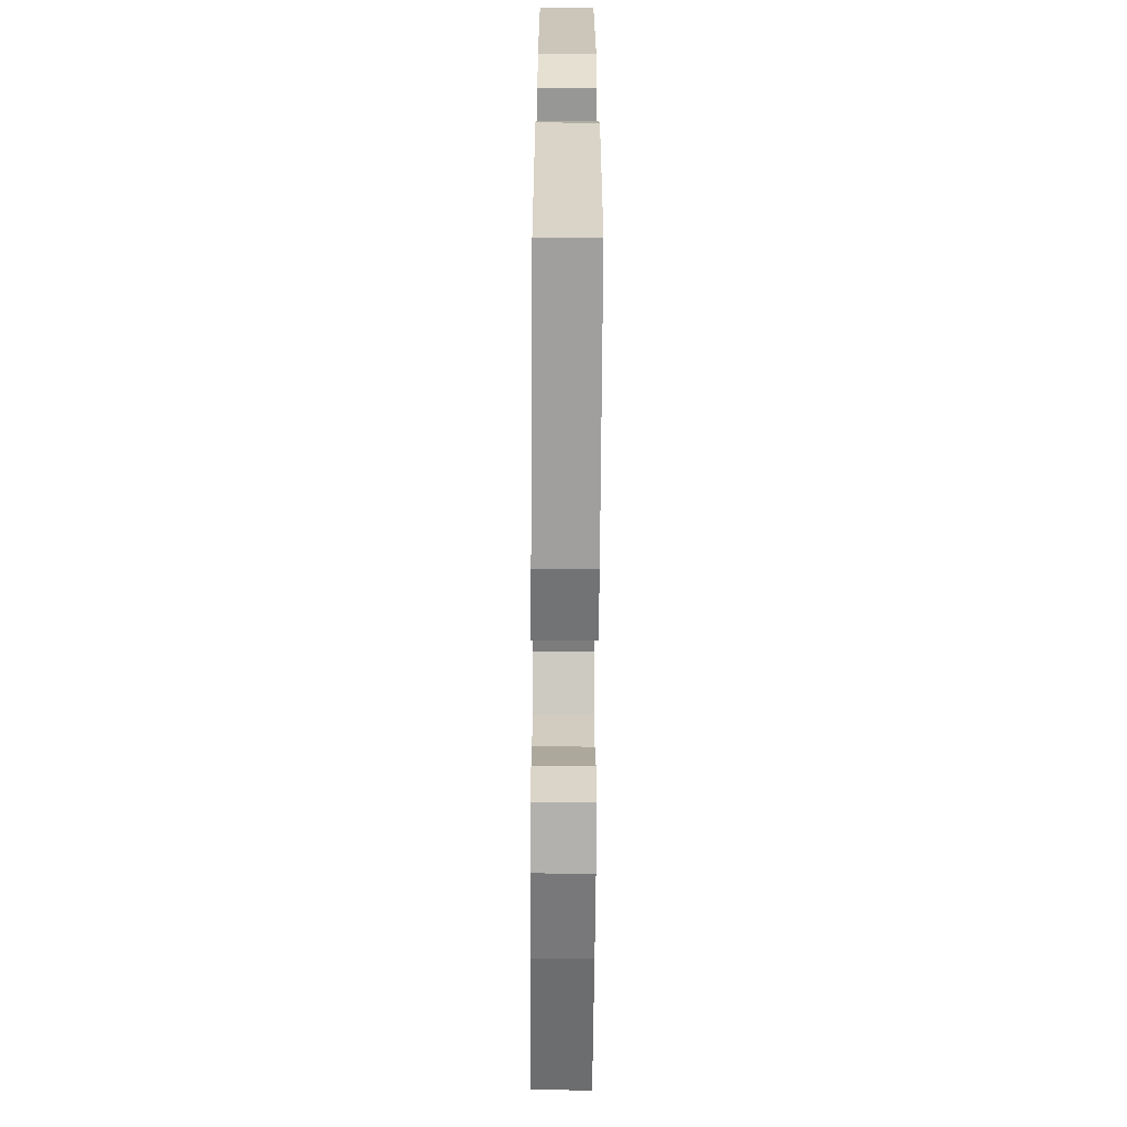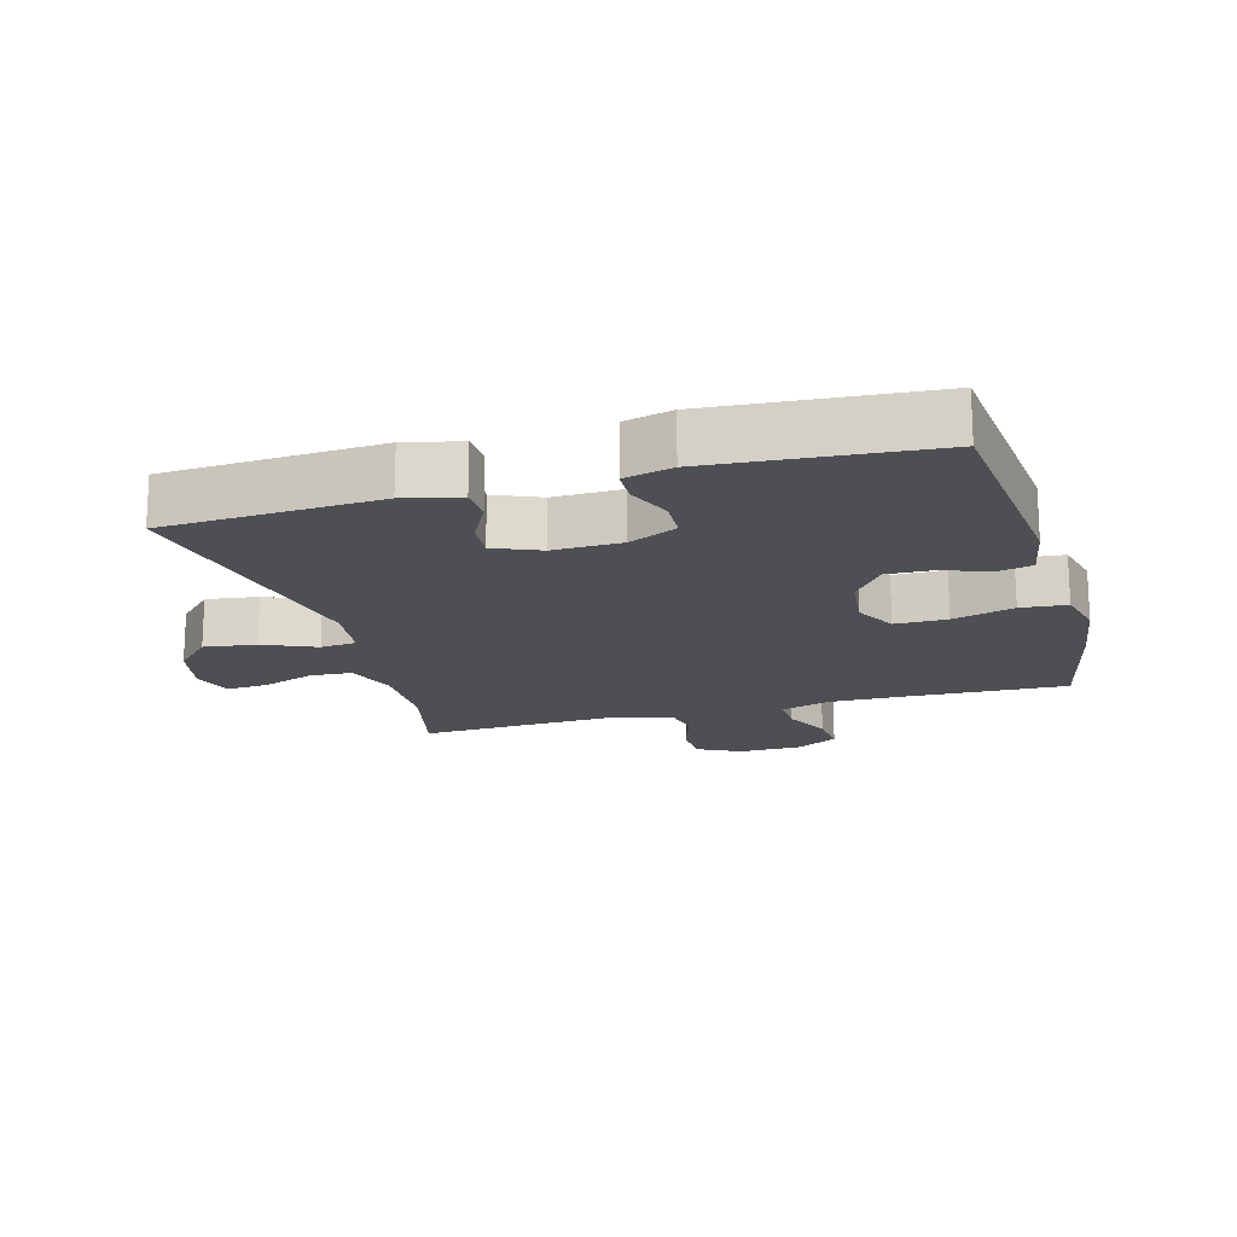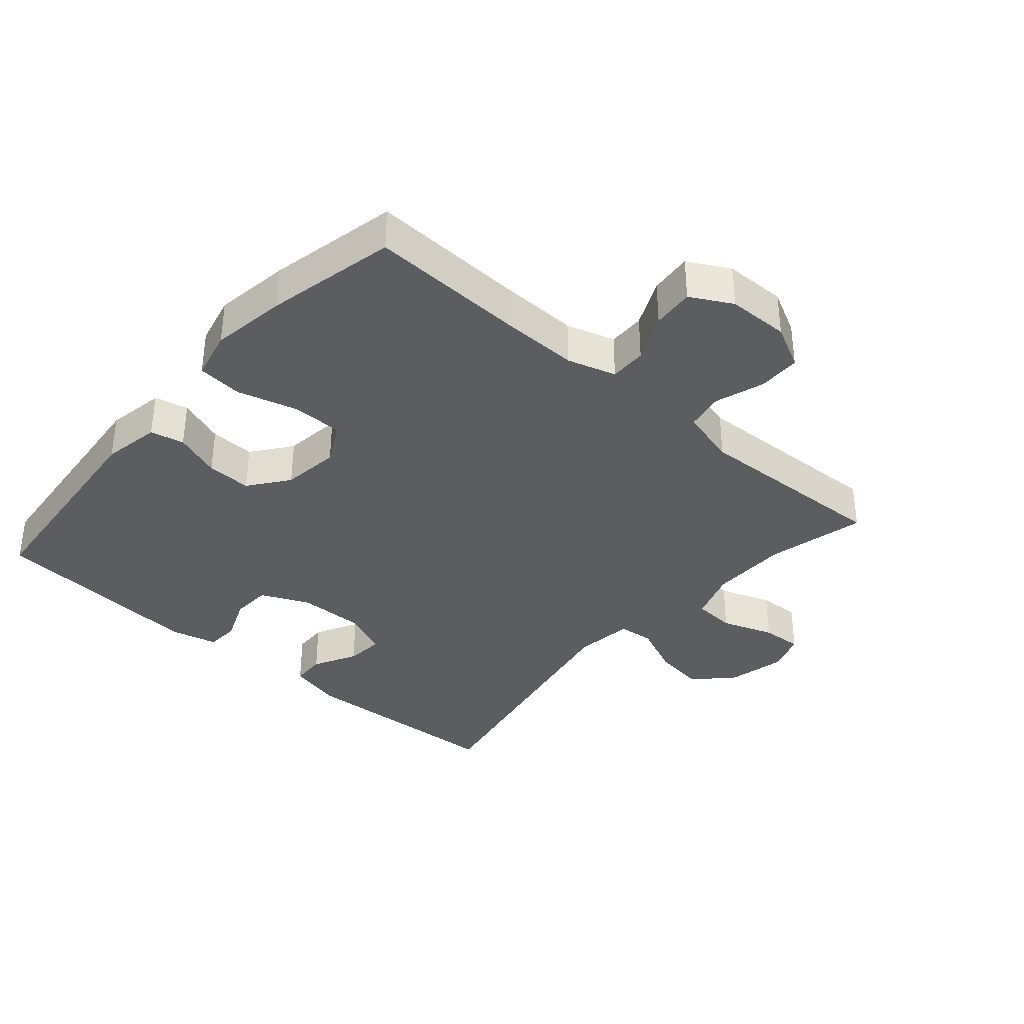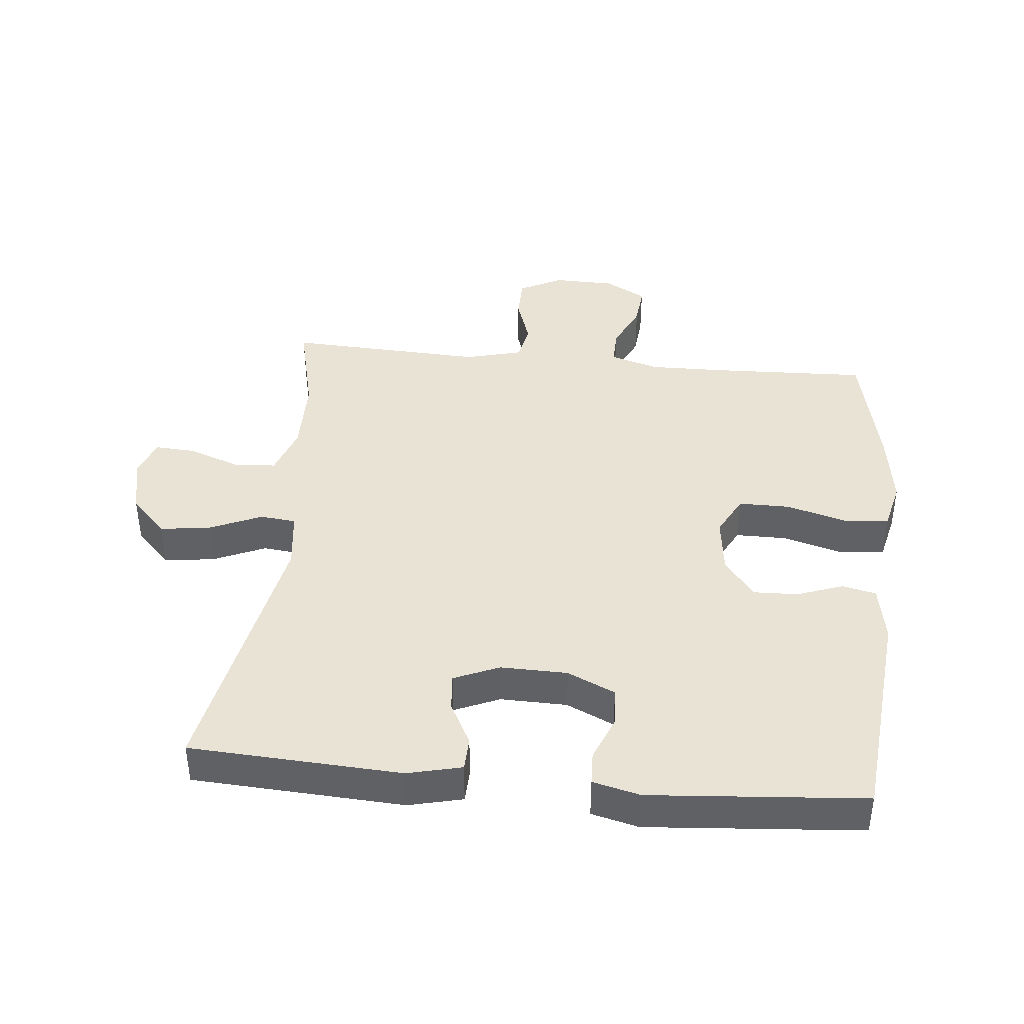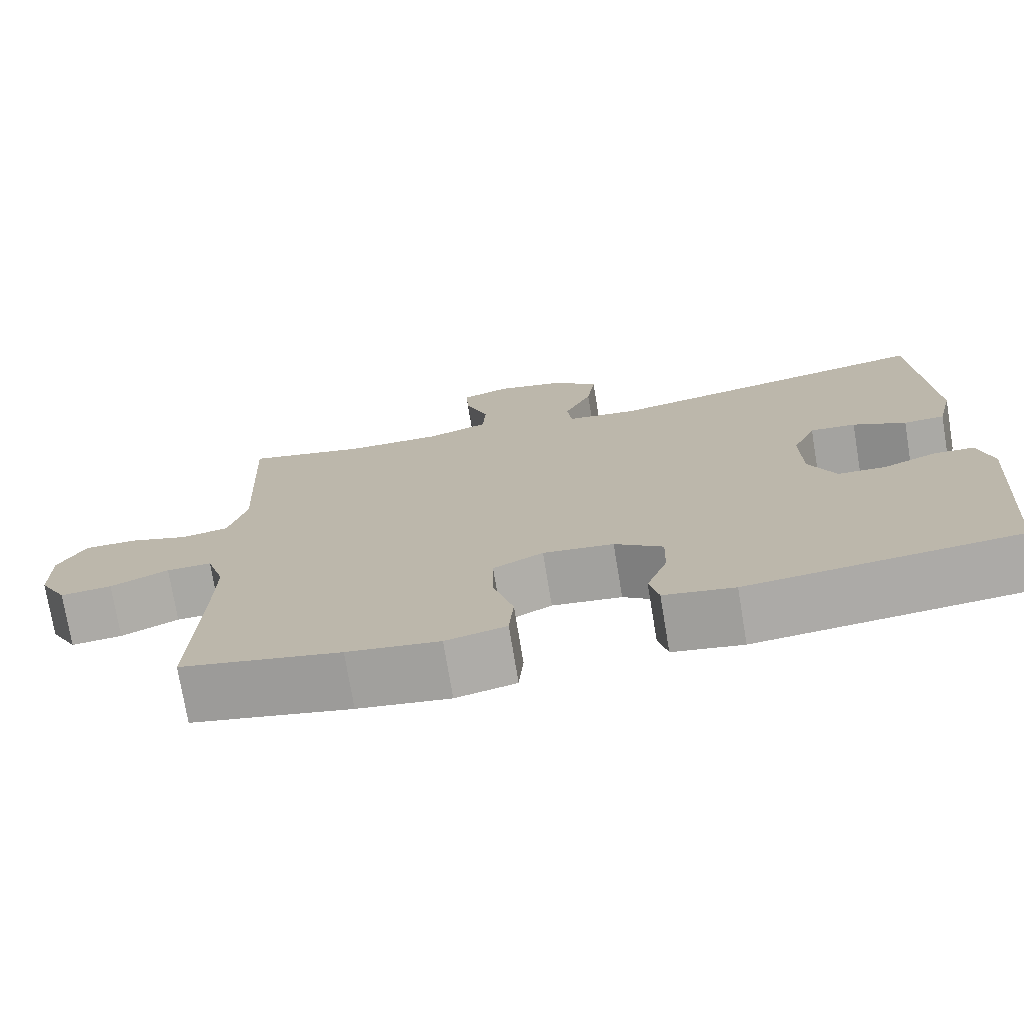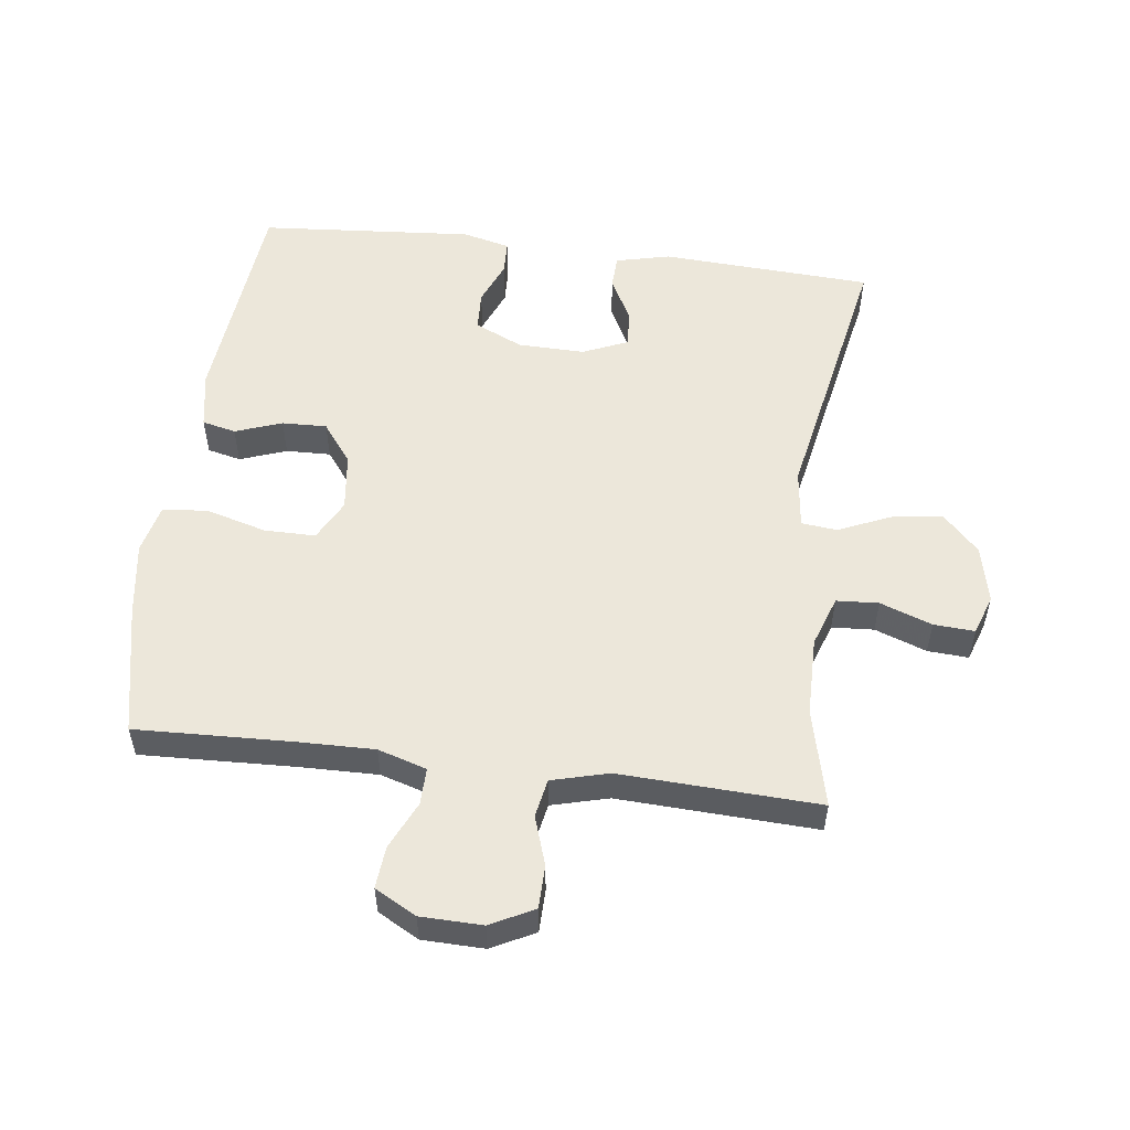
<metadata>
{"format":"obj","ext":"obj","renderer":"f3d","projection":"perspective","resolution":1024,"background":"white","views":[{"elev":-65.9,"azim":89.6,"up":"+Z"},{"elev":-17.5,"azim":105.8,"up":"+Y"},{"elev":-36.4,"azim":-131.2,"up":"+Y"},{"elev":41.1,"azim":95.6,"up":"+Y"},{"elev":-74.7,"azim":9.4,"up":"+Z"},{"elev":54.0,"azim":-82.8,"up":"+Y"}]}
</metadata>
<code>
v 0.5 0.07 -0.5
v 0.159 0.07 -0.533
v 0.07 0.07 -0.517
v 0.058 0.07 -0.465
v 0.084 0.07 -0.393
v 0.086 0.07 -0.324
v 0.025 0.07 -0.278
v -0.064 0.07 -0.267
v -0.127 0.07 -0.3
v -0.127 0.07 -0.379
v -0.101 0.07 -0.472
v -0.107 0.07 -0.542
v -0.183 0.07 -0.56
v -0.299 0.07 -0.543
v -0.5 0.07 -0.5
v -0.491 0.07 -0.259
v -0.489 0.07 -0.141
v -0.512 0.07 -0.066
v -0.569 0.07 -0.067
v -0.642 0.07 -0.101
v -0.707 0.07 -0.107
v -0.742 0.07 -0.043
v -0.744 0.07 0.052
v -0.71 0.07 0.119
v -0.644 0.07 0.12
v -0.568 0.07 0.095
v -0.509 0.07 0.106
v -0.486 0.07 0.194
v -0.5 0.07 0.5
v -0.348 0.07 0.464
v -0.227 0.07 0.463
v -0.149 0.07 0.49
v -0.145 0.07 0.555
v -0.174 0.07 0.635
v -0.178 0.07 0.698
v -0.117 0.07 0.719
v -0.028 0.07 0.699
v 0.029 0.07 0.644
v 0.018 0.07 0.565
v -0.017 0.07 0.485
v -0.011 0.07 0.43
v 0.08 0.07 0.419
v 0.5 0.07 0.5
v 0.518 0.07 0.174
v 0.498 0.07 0.09
v 0.446 0.07 0.088
v 0.379 0.07 0.123
v 0.321 0.07 0.128
v 0.291 0.07 0.058
v 0.293 0.07 -0.045
v 0.327 0.07 -0.119
v 0.388 0.07 -0.122
v 0.456 0.07 -0.094
v 0.508 0.07 -0.096
v 0.526 0.07 -0.169
v 0.5 0 -0.5
v 0.159 0 -0.533
v 0.07 0 -0.517
v 0.058 0 -0.465
v 0.084 0 -0.393
v 0.086 0 -0.324
v 0.025 0 -0.278
v -0.064 0 -0.267
v -0.127 0 -0.3
v -0.127 0 -0.379
v -0.101 0 -0.472
v -0.107 0 -0.542
v -0.183 0 -0.56
v -0.299 0 -0.543
v -0.5 0 -0.5
v -0.491 0 -0.259
v -0.489 0 -0.141
v -0.512 0 -0.066
v -0.569 0 -0.067
v -0.642 0 -0.101
v -0.707 0 -0.107
v -0.742 0 -0.043
v -0.744 0 0.052
v -0.71 0 0.119
v -0.644 0 0.12
v -0.568 0 0.095
v -0.509 0 0.106
v -0.486 0 0.194
v -0.5 0 0.5
v -0.348 0 0.464
v -0.227 0 0.463
v -0.149 0 0.49
v -0.145 0 0.555
v -0.174 0 0.635
v -0.178 0 0.698
v -0.117 0 0.719
v -0.028 0 0.699
v 0.029 0 0.644
v 0.018 0 0.565
v -0.017 0 0.485
v -0.011 0 0.43
v 0.08 0 0.419
v 0.5 0 0.5
v 0.518 0 0.174
v 0.498 0 0.09
v 0.446 0 0.088
v 0.379 0 0.123
v 0.321 0 0.128
v 0.291 0 0.058
v 0.293 0 -0.045
v 0.327 0 -0.119
v 0.388 0 -0.122
v 0.456 0 -0.094
v 0.508 0 -0.096
v 0.526 0 -0.169
f 3 4 5
f 2 3 5
f 1 2 5
f 55 1 5
f 54 55 5
f 53 54 5
f 52 53 5
f 51 52 5 6
f 50 51 6 7
f 49 50 7 8
f 48 49 8 9
f 45 46 47
f 44 45 47
f 43 44 47
f 42 43 47
f 41 42 47 48
f 38 39 40
f 37 38 40
f 36 37 40
f 35 36 40
f 34 35 40
f 33 34 40
f 32 33 40 41
f 41 48 9
f 32 41 9
f 31 32 9
f 28 29 30
f 31 9 10
f 30 31 10
f 28 30 10
f 27 28 10
f 24 25 26
f 23 24 26
f 22 23 26
f 21 22 26
f 20 21 26
f 19 20 26
f 18 19 26 27
f 14 15 16
f 13 14 16
f 12 13 16
f 11 12 16
f 10 11 16
f 10 16 17
f 10 17 18 27
f 60 59 58
f 60 58 57
f 60 57 56
f 60 56 110
f 60 110 109
f 60 109 108
f 60 108 107
f 61 60 107 106
f 62 61 106 105
f 63 62 105 104
f 64 63 104 103
f 102 101 100
f 102 100 99
f 102 99 98
f 102 98 97
f 103 102 97 96
f 95 94 93
f 95 93 92
f 95 92 91
f 95 91 90
f 95 90 89
f 95 89 88
f 96 95 88 87
f 64 103 96
f 64 96 87
f 64 87 86
f 85 84 83
f 65 64 86
f 65 86 85
f 65 85 83
f 65 83 82
f 81 80 79
f 81 79 78
f 81 78 77
f 81 77 76
f 81 76 75
f 81 75 74
f 82 81 74 73
f 71 70 69
f 71 69 68
f 71 68 67
f 71 67 66
f 71 66 65
f 72 71 65
f 82 73 72 65
f 1 56 57 2
f 2 57 58 3
f 3 58 59 4
f 4 59 60 5
f 5 60 61 6
f 6 61 62 7
f 7 62 63 8
f 8 63 64 9
f 9 64 65 10
f 10 65 66 11
f 11 66 67 12
f 12 67 68 13
f 13 68 69 14
f 14 69 70 15
f 15 70 71 16
f 16 71 72 17
f 17 72 73 18
f 18 73 74 19
f 19 74 75 20
f 20 75 76 21
f 21 76 77 22
f 22 77 78 23
f 23 78 79 24
f 24 79 80 25
f 25 80 81 26
f 26 81 82 27
f 27 82 83 28
f 28 83 84 29
f 29 84 85 30
f 30 85 86 31
f 31 86 87 32
f 32 87 88 33
f 33 88 89 34
f 34 89 90 35
f 35 90 91 36
f 36 91 92 37
f 37 92 93 38
f 38 93 94 39
f 39 94 95 40
f 40 95 96 41
f 41 96 97 42
f 42 97 98 43
f 43 98 99 44
f 44 99 100 45
f 45 100 101 46
f 46 101 102 47
f 47 102 103 48
f 48 103 104 49
f 49 104 105 50
f 50 105 106 51
f 51 106 107 52
f 52 107 108 53
f 53 108 109 54
f 54 109 110 55
f 55 110 56 1

</code>
